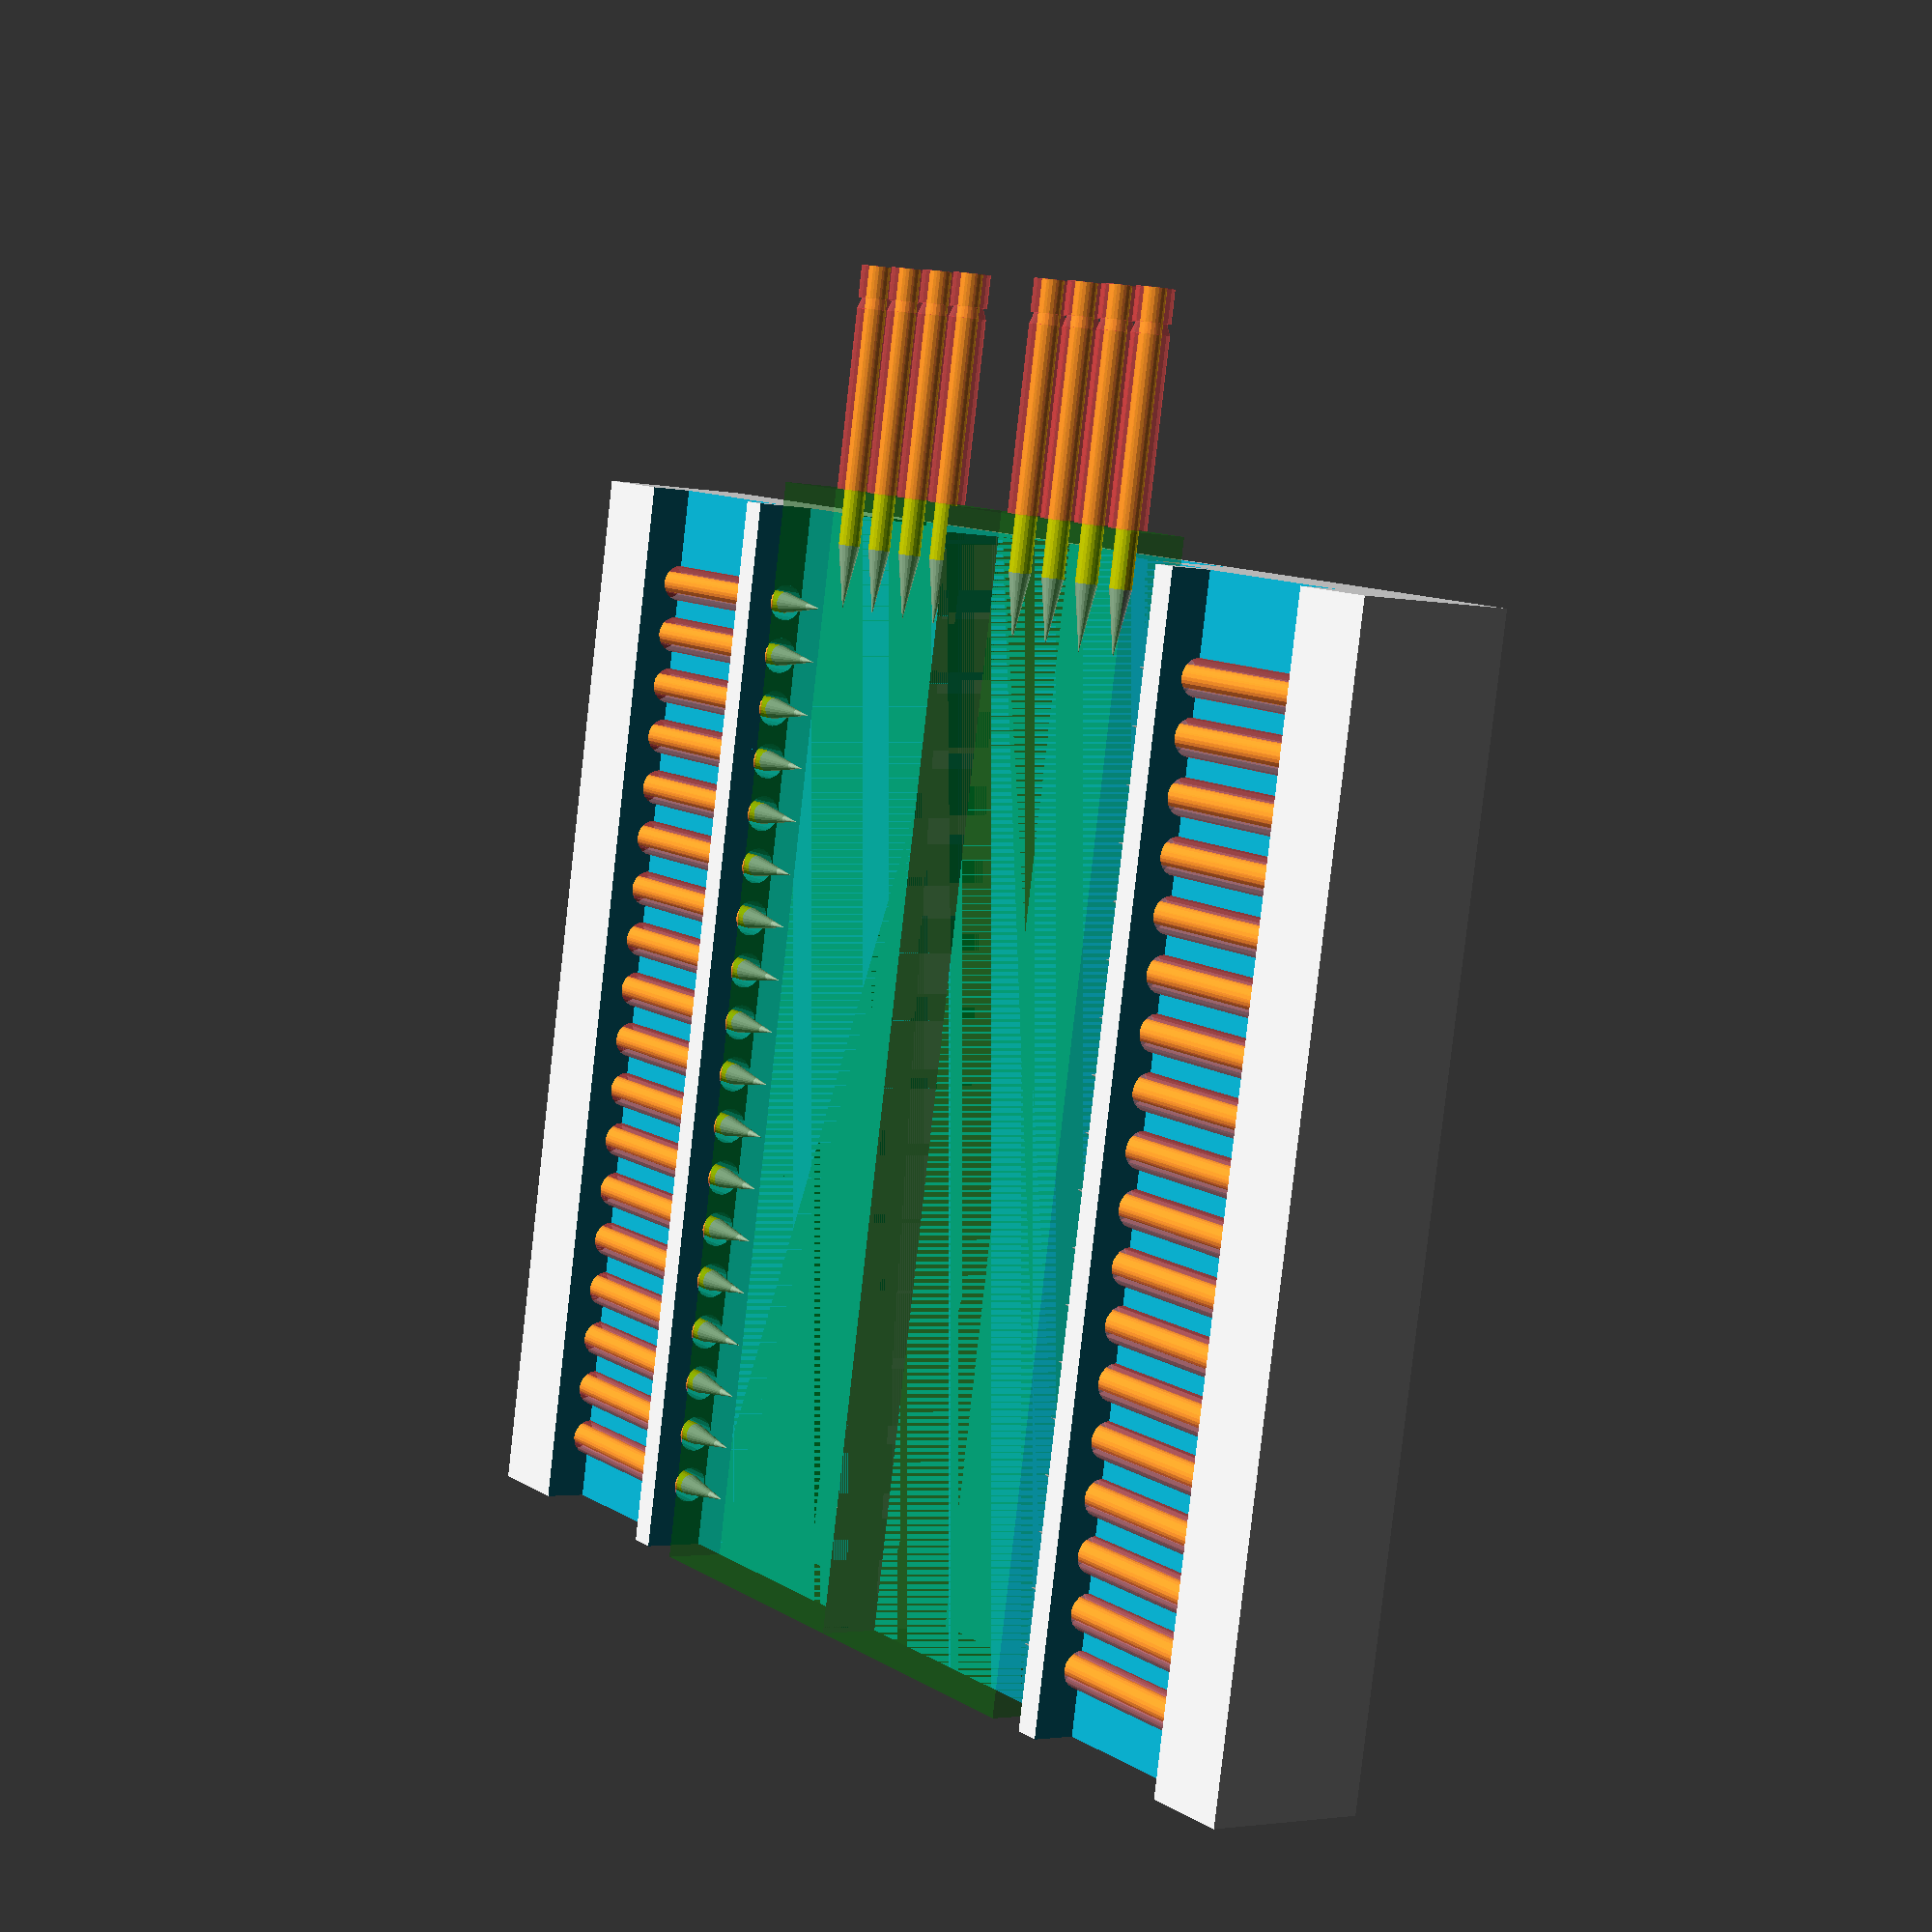
<openscad>
$fn=20;

/* Debug Clip Req */

bh = 2; // base thickness
st = 1; // side thickness
mt = 2; // middle thickness

/* probe pin spec */
ppext = 3; // Probe extention length
ppbody = 13; // Body of the probe
ppdia = 1; // probe pin diameter

ppdiatol = 0.7; // tolerance for fitting
ppdiaoutset = ppext*2/3; // How far to space out to allow for side fits

/* Castellated Module Pin Spacing and count */
ppc = 18; // pin pair count
pps = 2.54; // spacing between each pair of probes
fps = 3; //first probe spacing from bottom of module

/* Castellated Module */
modtol = 0.4; // module dimentions tolerance
modx = 49.4; // module x length
mody = 27.5; // module y length
modcutx = 48.3; // module y length cutout area
modcuty = 18.9; // module y length cutout area

mod_top_depth = 0; // Also means how much of the top to show
mod_pcb_thickness = 1;
mod_bottom_depth = 4;
modh = mod_top_depth + mod_pcb_thickness + mod_bottom_depth; // Module depth required

/* Clip */
clip_tab = 5; // Clip tab to more easily open the clip

/* pcb */
pcb_h = 2; // pcb thickness

/* calc */
boxx = fps + ppc * pps + pps-0.5;
boxy = st*2 + mody + (ppbody + ppdiaoutset)*2;
boxh = bh+mod_top_depth + mod_pcb_thickness + mod_bottom_depth+0.5;

ppexth = ppext/2;

module probe_pin_req()
{
  inset=0;
  translate([0,0,-ppbody])
  union()
  {
    #cylinder(r=(ppdia+ppdiatol)/2, h=2-0.5);
    translate([0,0,2-0.5])
    #cylinder(r1=(ppdia+ppdiatol/2)/2,r2=(ppdia+ppdiatol)/2, h=0.5);
    translate([0,0,2])
      #cylinder(r=(ppdia+ppdiatol)/2, h=ppbody-2+0.1);
    %color("gold") cylinder(r=ppdia/2, h=ppbody);
    %color("silver") translate([0,0,ppbody])
      cylinder(r=ppdia/2, r2=0, h=ppext);
  }
}

module half_dual_castellation_probe_programmer()
{
  pit_orgin = bh+modh+mt;
  pit_depth = boxh -bh - modh -mt;
  insert_pcb_offset = ppext*2/3;
  leglength = modcutx - 1;
  joint_spacing = 0.5;

  /* Module Visualisation */
  %color("green",0.25) cube([modx+pps,(mody)/2, bh + (ppdia+ppdiatol)/2]);

  /* Clip Body */
  difference() {

    // Body
    difference() 
    {
      cube([boxx,boxy/2,boxh]);
      
      /* Probe Access Cutout */
      translate([-1, 1, -0.01]) 
        union()
        {
          translate([0,(mody+modtol)/2+ppdiaoutset,0])
          cube([modx+pps+1,ppbody*2/3, bh]);
        }
    }

    /* Module Cutout (For ease during preview)*/
    translate([0, 0, -1]) 
      cube([modx+pps+1,(mody)/2+ppdiaoutset, 2]);

    /* Module Cutout */
    translate([-1, 0, 0]) 
      union()
      {
        top_depth = bh + (ppdia+ppdiatol)/2;
        cube([modx+pps+1,(mody)/2+ppdiaoutset, top_depth]);
        translate([0, 0, top_depth]) 
        cube([modx+pps+1,(mody-ppdia*4)/2, mod_bottom_depth]);
      }

    /* Probe */
    for ( xi = [0 : 1 : ppc-1] )
    {
      translate([fps+pps*xi, 0, bh])
      union()
      {
        translate([0, (mody)/2+ppdiaoutset, 0])
          rotate([90,0,0])
          probe_pin_req();
      }
    }
    
    /* Extra Probes On Top (I needed this for a specific board) */
    translate([fps+pps*ppc+pps/4, 0, bh])
    union()
    {
      for ( yi = [1 : 1 : 4] )
      {
        translate([0, (pps/4)+(pps*yi), 0])
          rotate([0,-90,0])
          probe_pin_req();
      }
    }
  }

}

module dual_castellation_probe_programmer()
{
  union()
  {
    mirror([0,0,0]) half_dual_castellation_probe_programmer();
    mirror([0,1,0]) half_dual_castellation_probe_programmer();
  }
}

rotate([0,180,0])
dual_castellation_probe_programmer();
</openscad>
<views>
elev=182.7 azim=281.3 roll=125.0 proj=p view=wireframe
</views>
